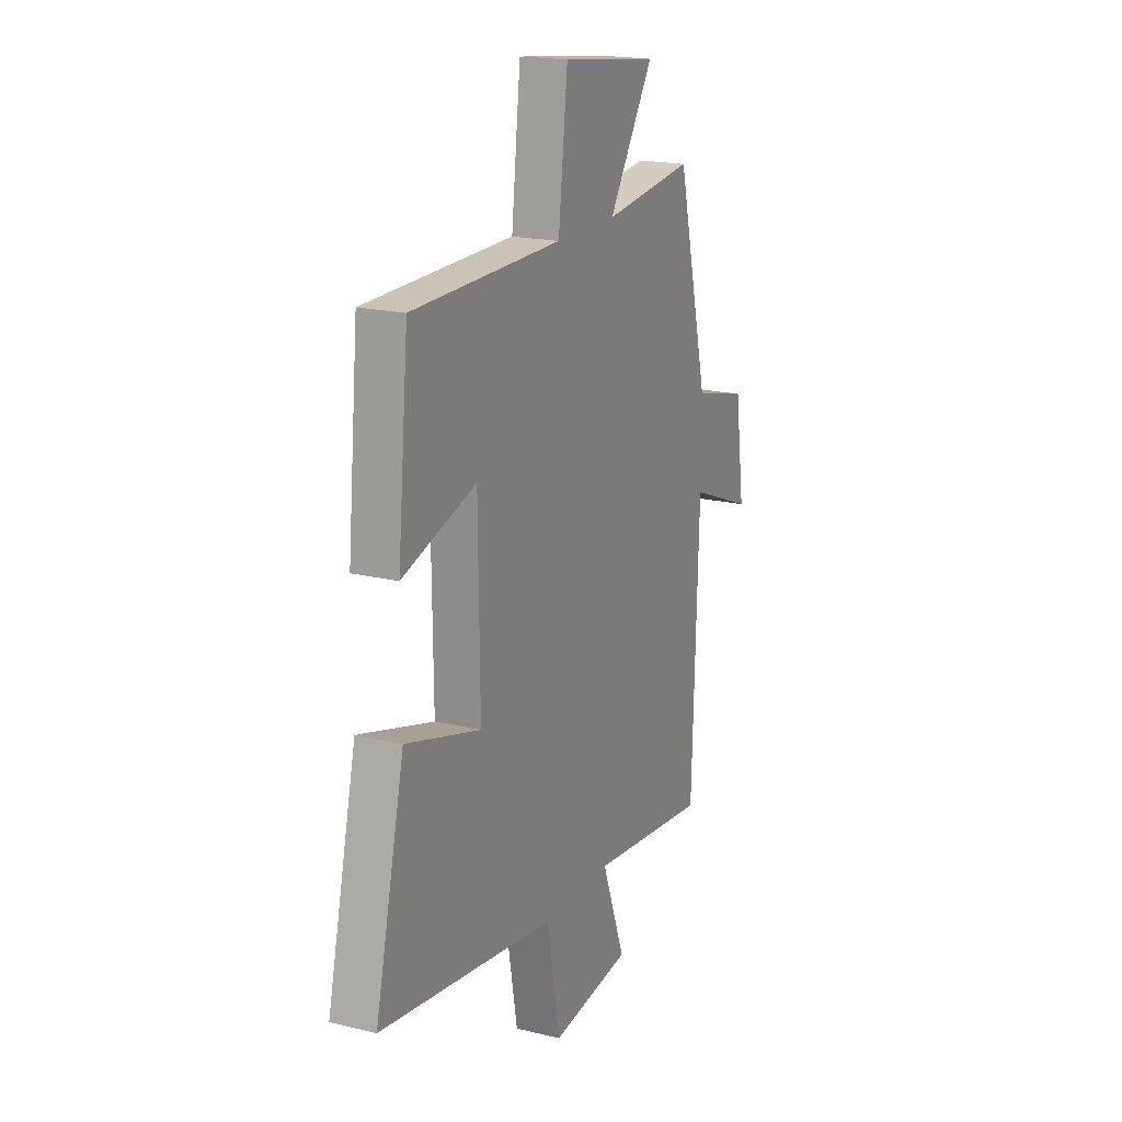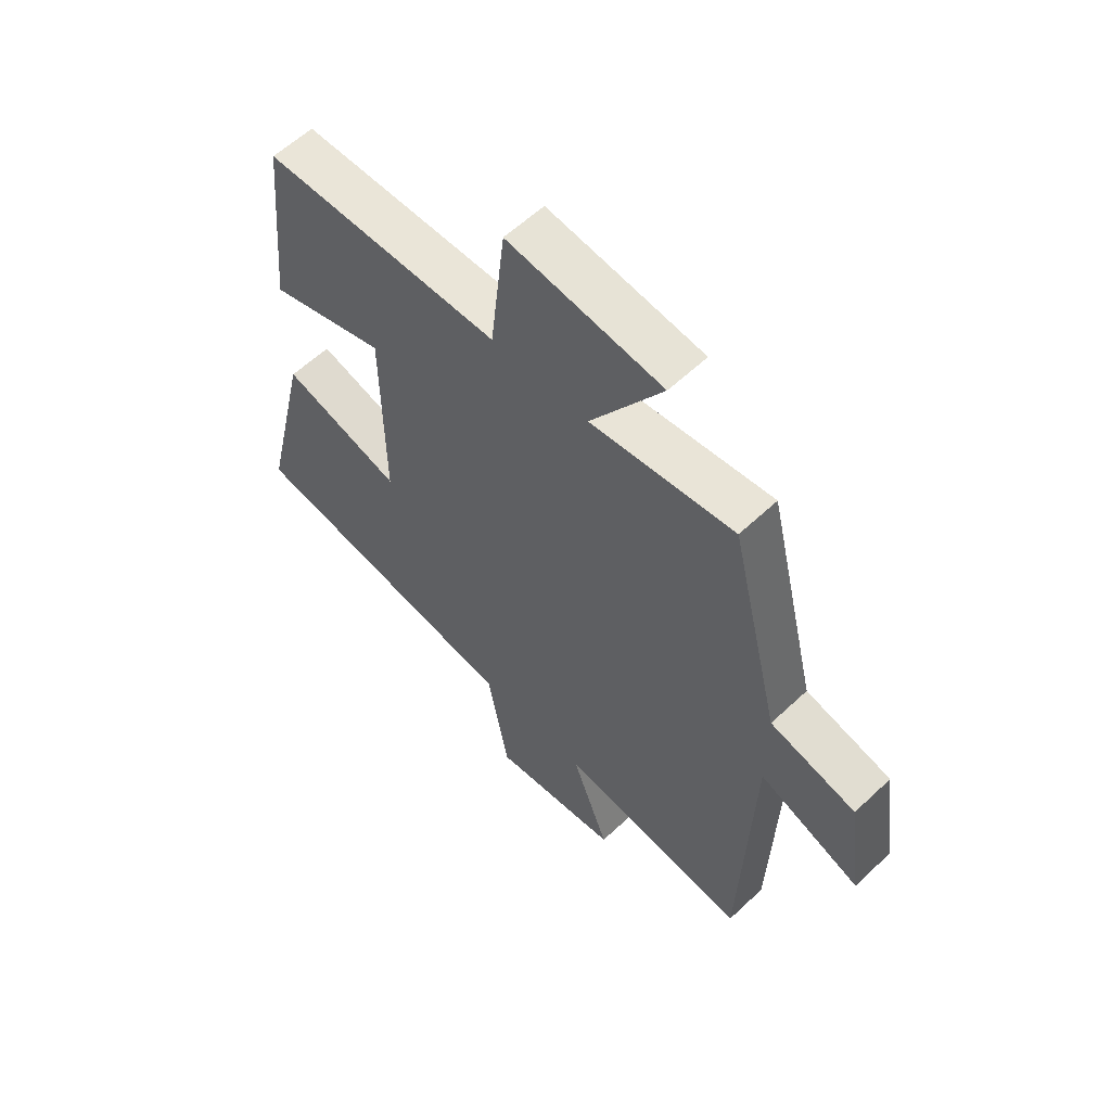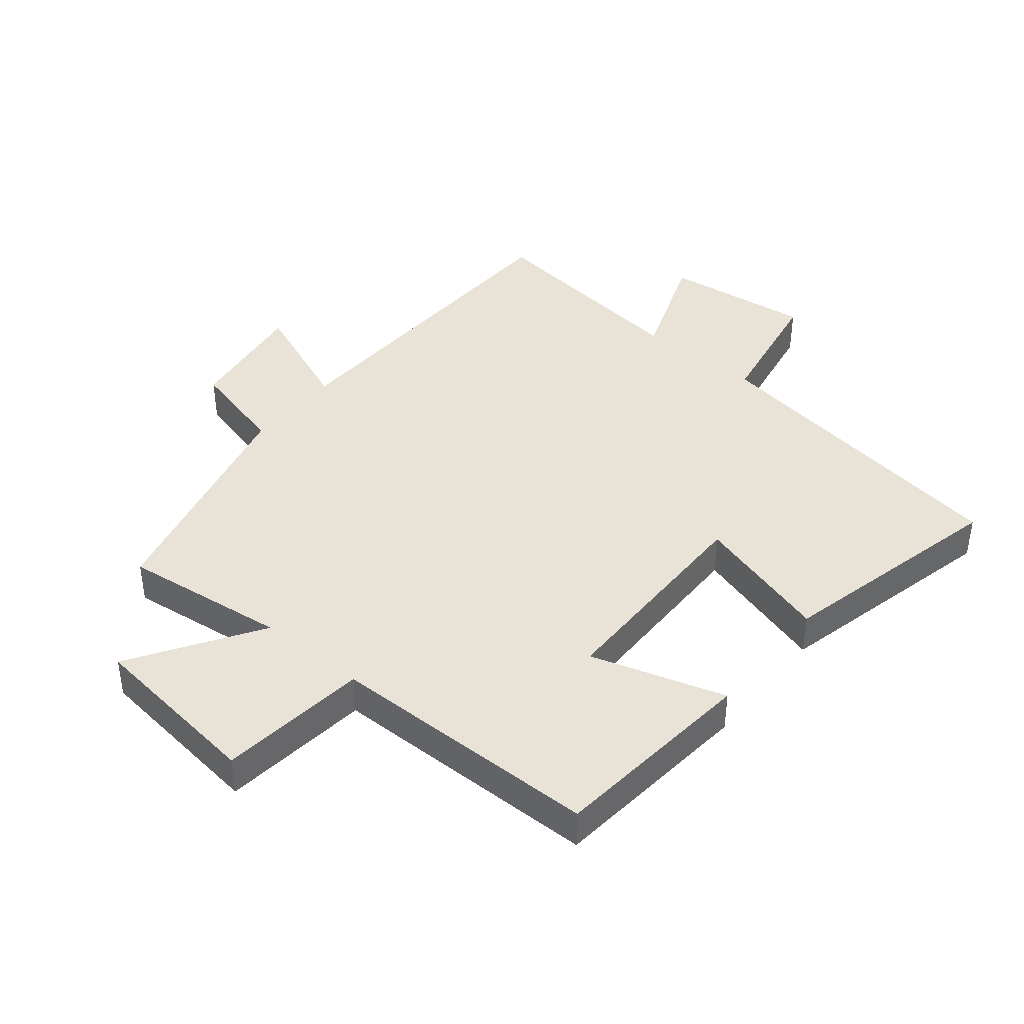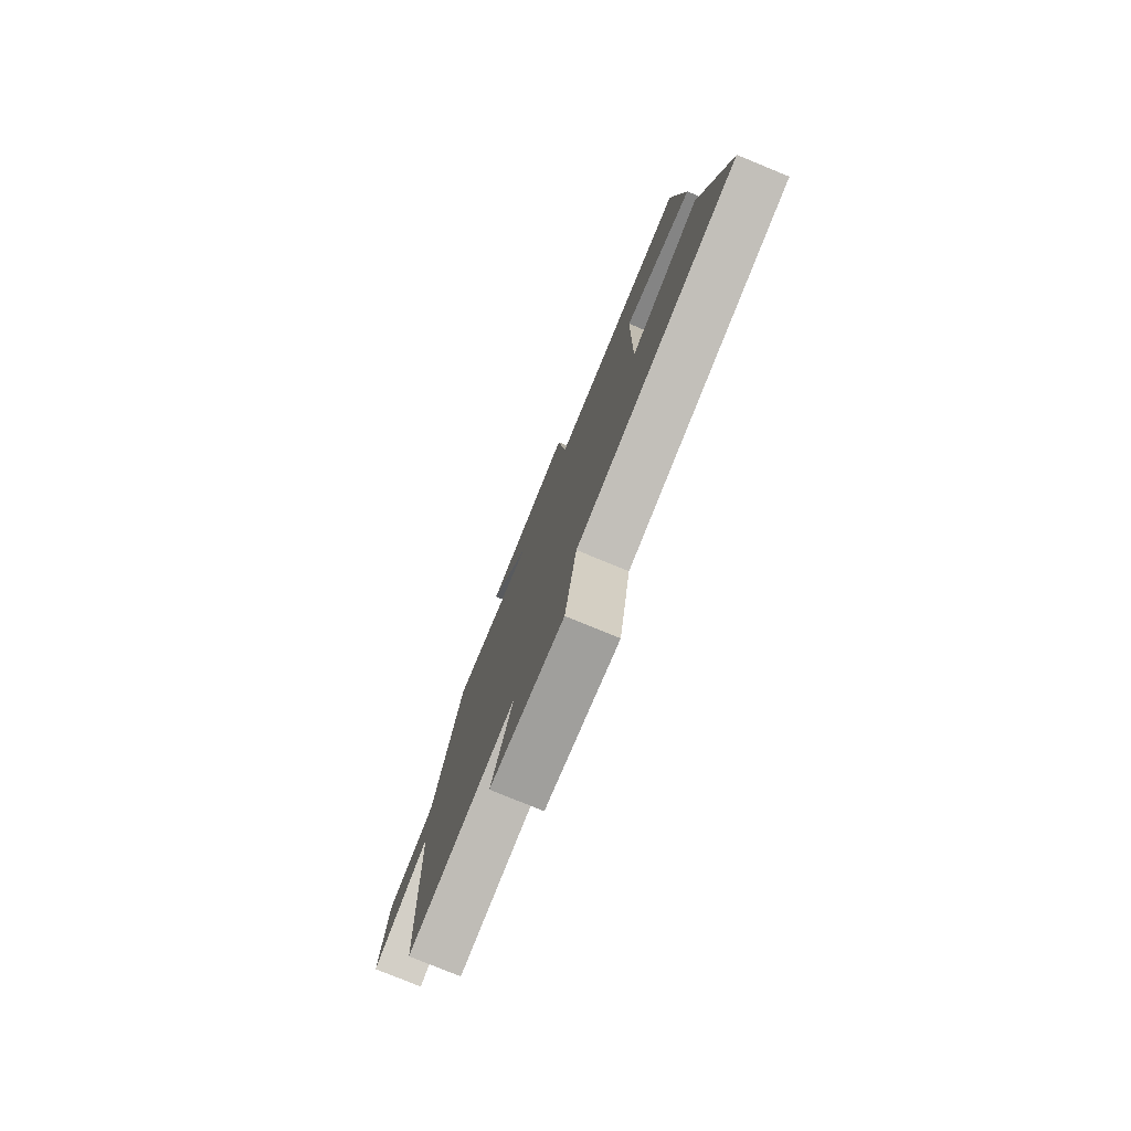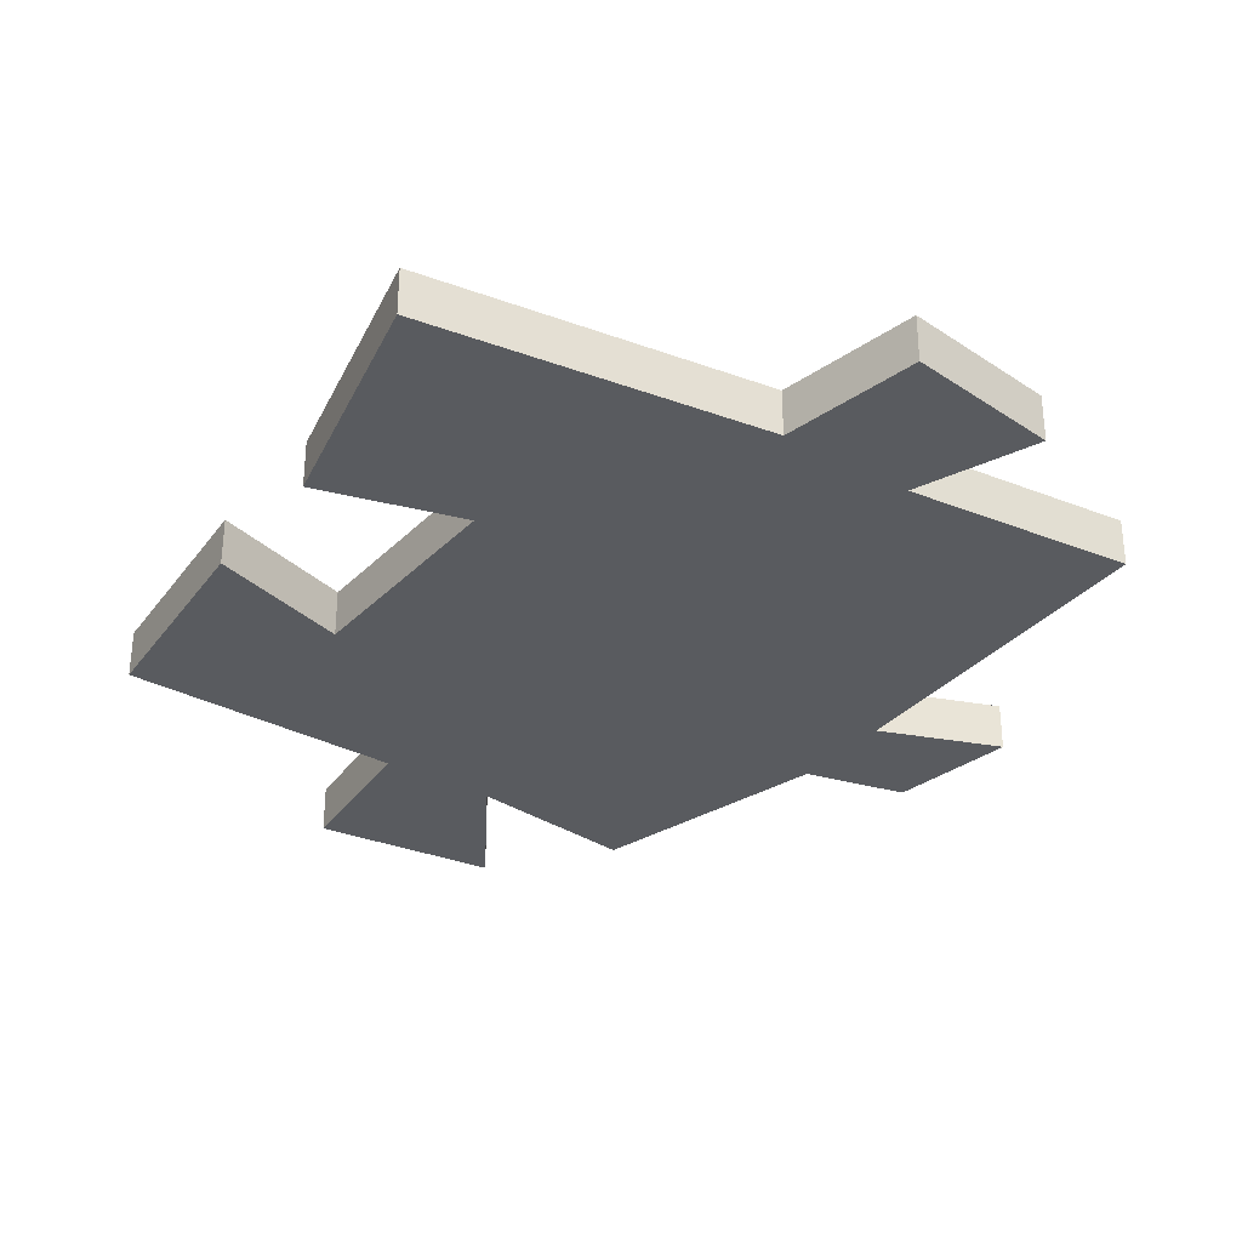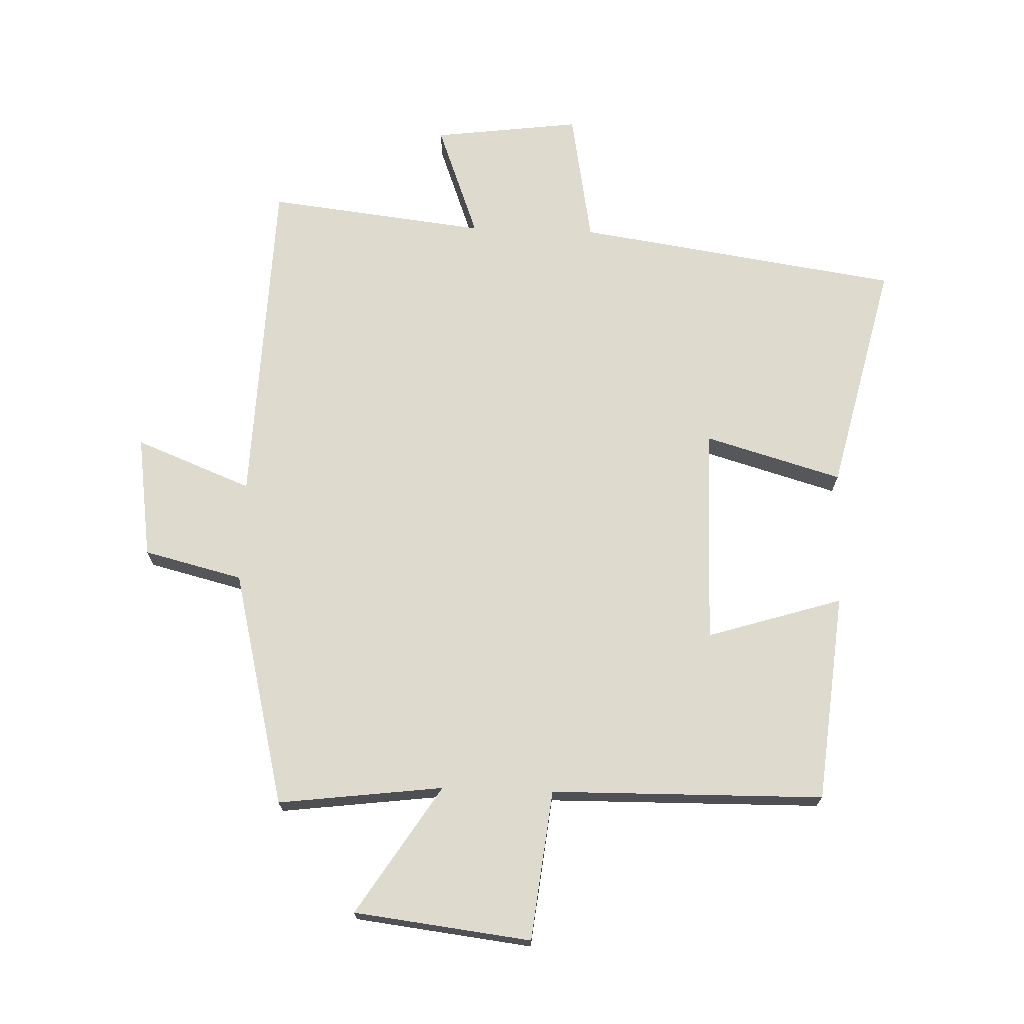
<metadata>
{"format":"obj","ext":"obj","renderer":"f3d","projection":"perspective","resolution":1024,"background":"white","views":[{"elev":18.8,"azim":114.9,"up":"+Z"},{"elev":59.0,"azim":-134.1,"up":"+Z"},{"elev":41.6,"azim":39.4,"up":"+Y"},{"elev":-78.4,"azim":67.7,"up":"+Z"},{"elev":-32.2,"azim":144.3,"up":"+Y"},{"elev":71.2,"azim":2.0,"up":"+Y"}]}
</metadata>
<code>
v 0.586 0.07 -0.424
v 0.071 0.07 -0.5
v 0.033 0.07 -0.712
v -0.201 0.07 -0.682
v -0.133 0.07 -0.5
v -0.481 0.07 -0.54
v -0.5 0.07 -0.005
v -0.685 0.07 -0.078
v -0.657 0.07 0.118
v -0.5 0.07 0.157
v -0.408 0.07 0.533
v -0.145 0.07 0.5
v -0.276 0.07 0.705
v 0.006 0.07 0.739
v 0.033 0.07 0.5
v 0.468 0.07 0.494
v 0.5 0.07 0.162
v 0.285 0.07 0.229
v 0.281 0.07 -0.119
v 0.5 0.07 -0.056
v 0.586 0 -0.424
v 0.071 0 -0.5
v 0.033 0 -0.712
v -0.201 0 -0.682
v -0.133 0 -0.5
v -0.481 0 -0.54
v -0.5 0 -0.005
v -0.685 0 -0.078
v -0.657 0 0.118
v -0.5 0 0.157
v -0.408 0 0.533
v -0.145 0 0.5
v -0.276 0 0.705
v 0.006 0 0.739
v 0.033 0 0.5
v 0.468 0 0.494
v 0.5 0 0.162
v 0.285 0 0.229
v 0.281 0 -0.119
v 0.5 0 -0.056
f 19 20 1 2
f 18 19 2
f 15 16 17 18
f 15 18 2
f 12 13 14 15
f 12 15 2 3
f 10 11 12 3
f 7 8 9 10
f 5 6 7 10
f 5 10 3
f 3 4 5
f 22 21 40 39
f 22 39 38
f 38 37 36 35
f 22 38 35
f 35 34 33 32
f 23 22 35 32
f 23 32 31 30
f 30 29 28 27
f 30 27 26 25
f 23 30 25
f 25 24 23
f 1 21 22 2
f 2 22 23 3
f 3 23 24 4
f 4 24 25 5
f 5 25 26 6
f 6 26 27 7
f 7 27 28 8
f 8 28 29 9
f 9 29 30 10
f 10 30 31 11
f 11 31 32 12
f 12 32 33 13
f 13 33 34 14
f 14 34 35 15
f 15 35 36 16
f 16 36 37 17
f 17 37 38 18
f 18 38 39 19
f 19 39 40 20
f 20 40 21 1

</code>
